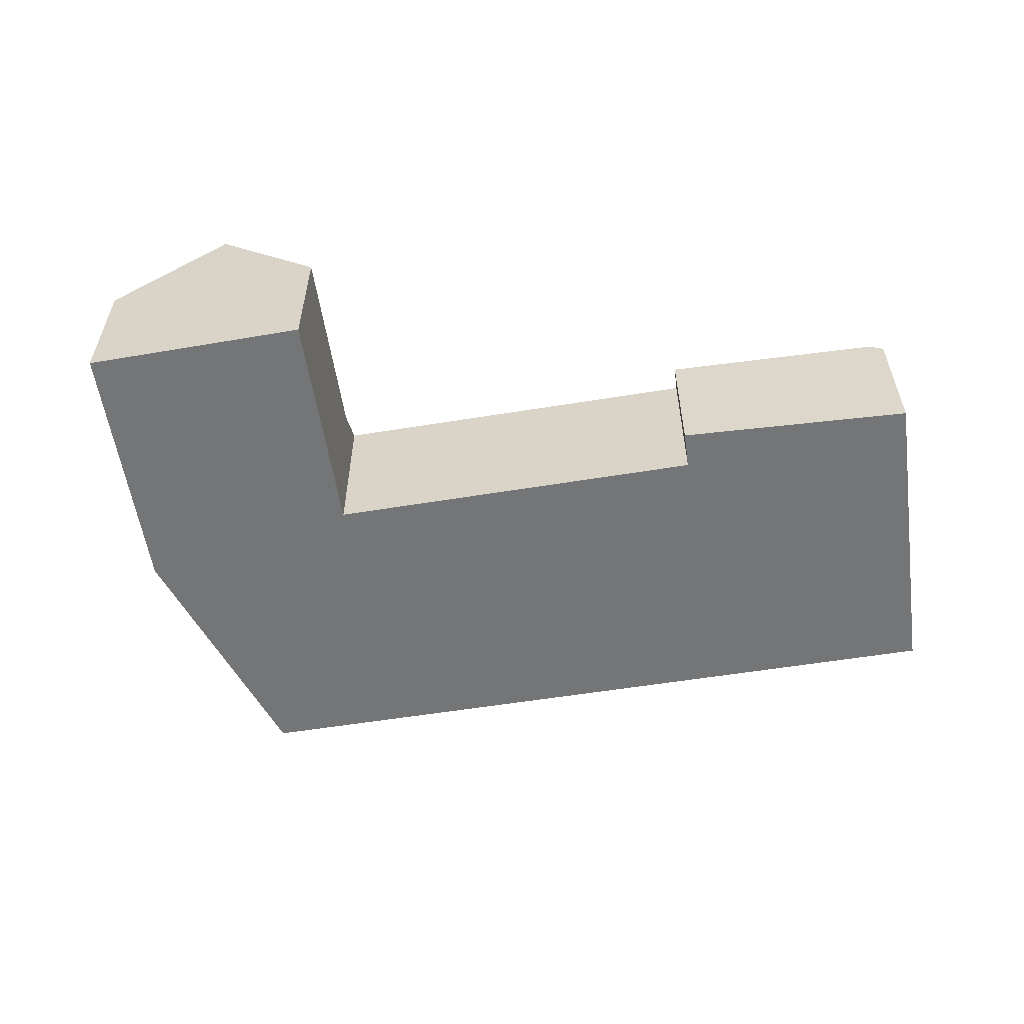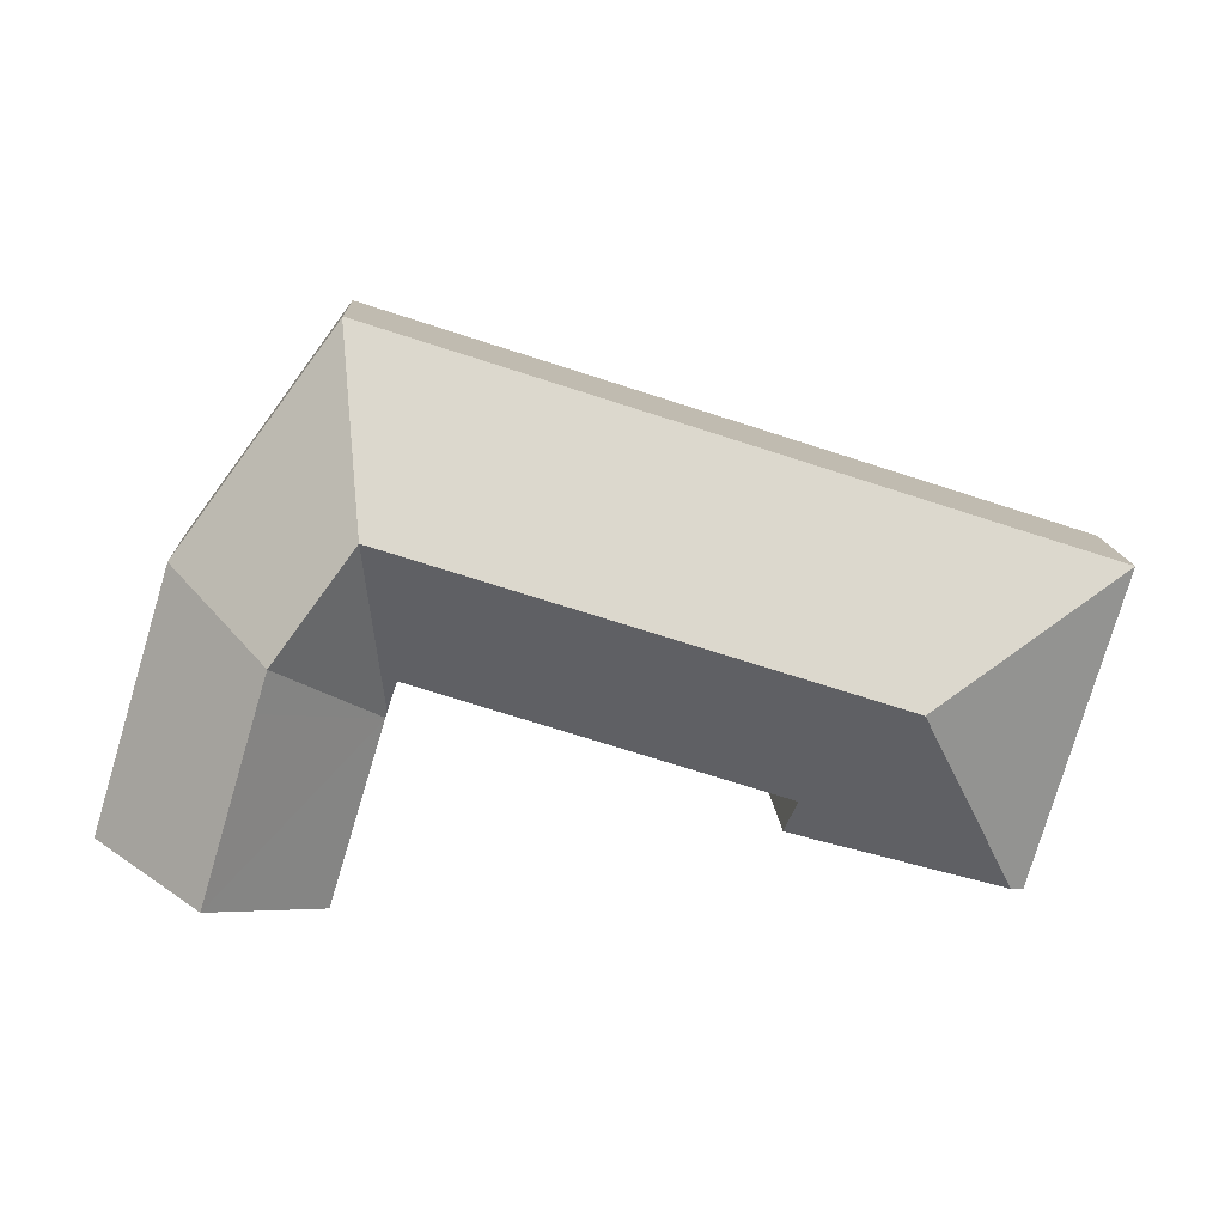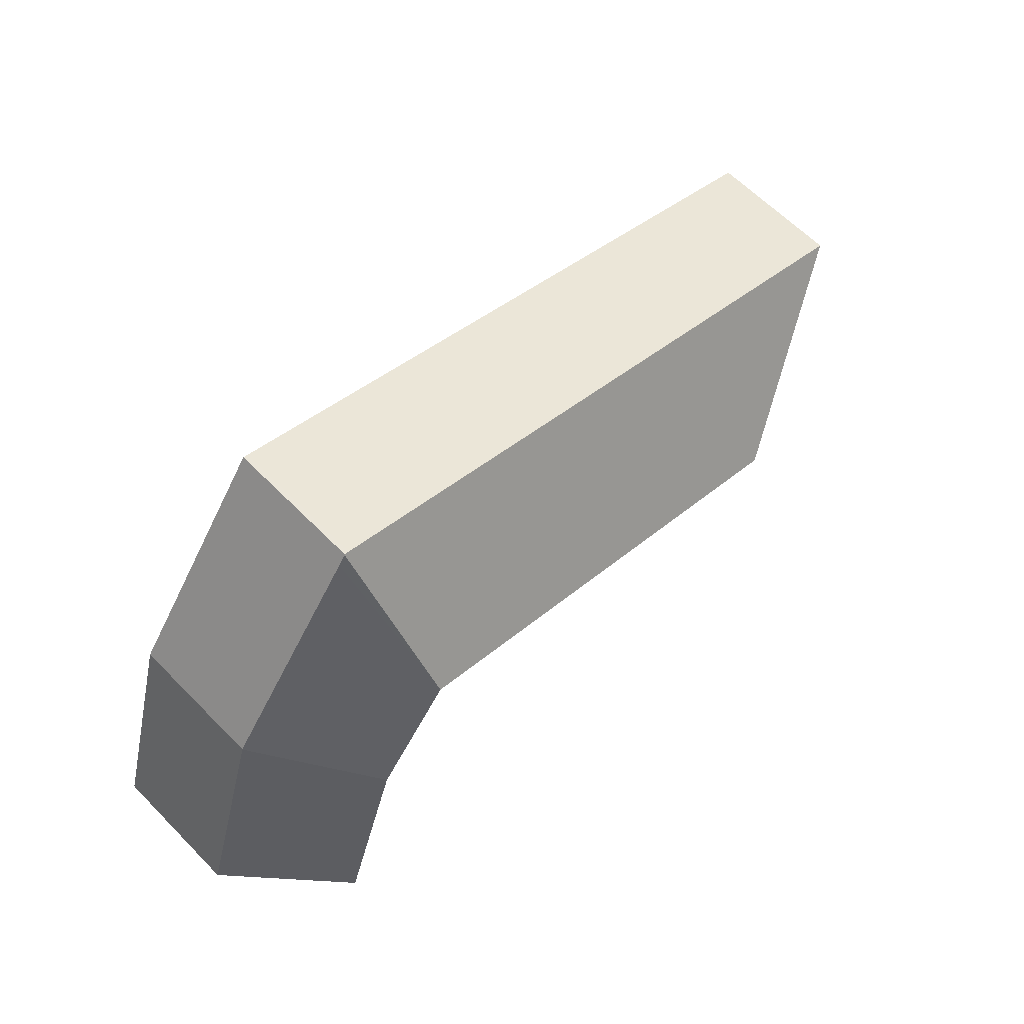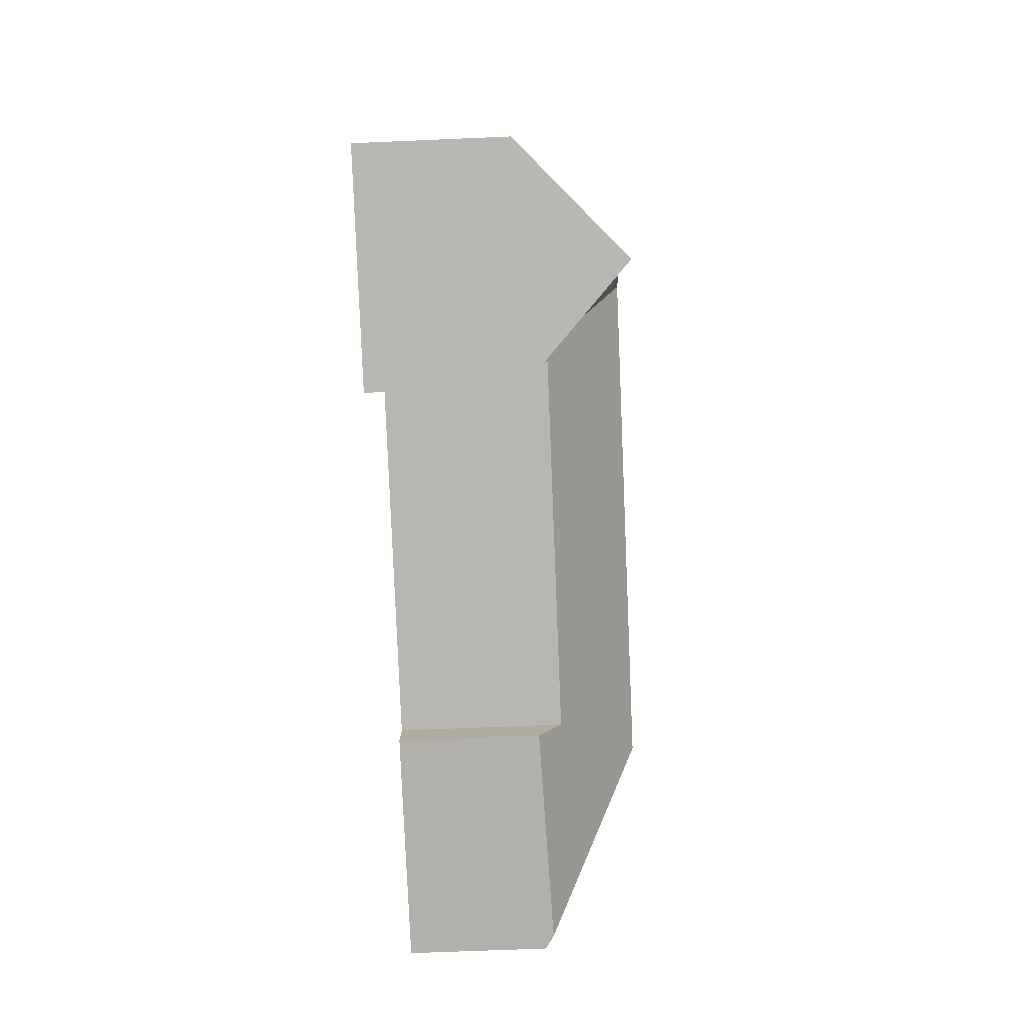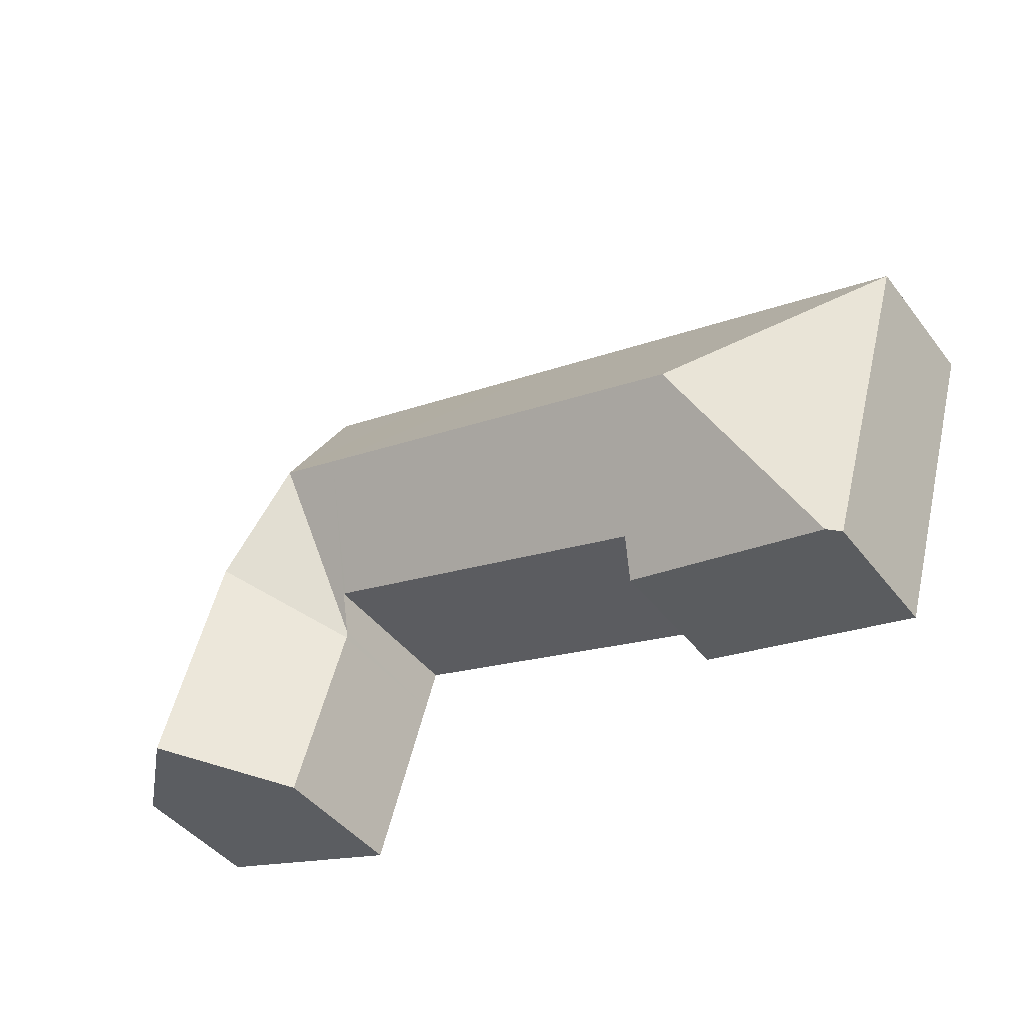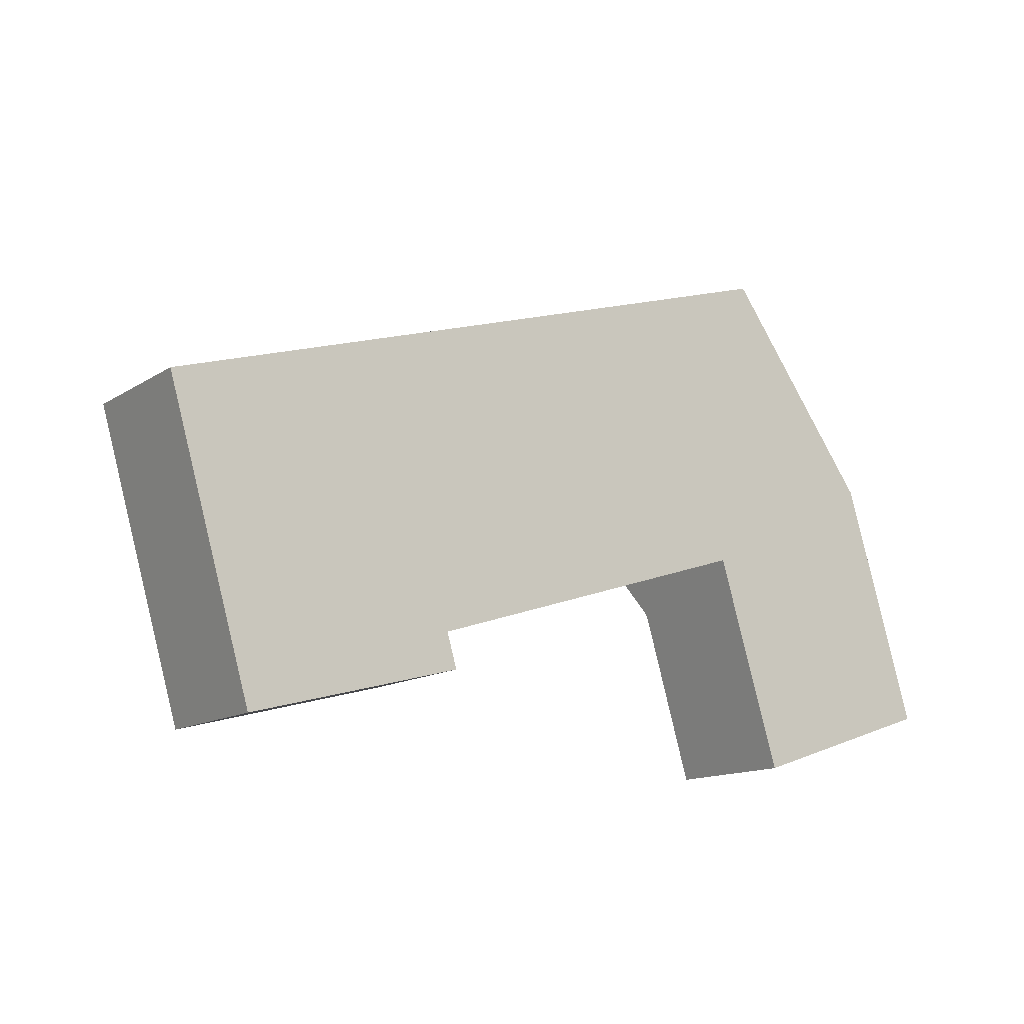
<metadata>
{"format":"obj","ext":"obj","renderer":"f3d","projection":"perspective","resolution":1024,"background":"white","views":[{"elev":-56.5,"azim":171.7,"up":"+Y"},{"elev":13.1,"azim":177.3,"up":"+Z"},{"elev":63.5,"azim":135.5,"up":"+Z"},{"elev":-63.5,"azim":92.5,"up":"+Z"},{"elev":-45.3,"azim":-144.6,"up":"+Z"},{"elev":-13.8,"azim":-36.1,"up":"+Z"}]}
</metadata>
<code>
v  34.62 6.968 11.15
v  34.35 6.944 11.11
v  34.59 6.944 11.18
v  33.84 12 2.358
v  28.4 6.944 9.182
v  20.02 6.945 6.473
v  30.71 12 1.347
v  10.08 12 -5.323
v  16.29 6.944 5.266
v  0 6.944 4.252e-16
v  35 6.968 10.64
v  42.42 6.968 0.638
v  37.78 12 -2.951
v  42.42 6.974 0.618
v  43.57 6.974 -3.184
v  46.18 6.968 -11.87
v  38.35 12 -4.869
v  40.96 12.01 -13.61
v  33.18 7.014 -6.54
v  35.86 7.086 -15.31
v  33.17 7.014 -6.491
v  33.08 7.101 -6.203
v  15.45 7.031 -12.02
v  5.07 7.363 -14.82
v  14.94 8.162 -10.27
v  32.45 8.189 -4.561
v  32.57 8.189 -4.522
v  4.418 6.944 -14.99
v  15.45 7.361e-16 -12.02
v  5.07 9.072e-16 -14.82
v  4.418 9.179e-16 -14.99
v  46.18 7.266e-16 -11.87
v  40.96 8.334e-16 -13.61
v  35.86 9.378e-16 -15.31
v  32.57 2.769e-16 -4.522
v  14.94 6.288e-16 -10.27
v  32.45 2.793e-16 -4.561
v  0 0 0
v  33.18 4.005e-16 -6.54
v  33.17 3.975e-16 -6.491
v  33.08 3.798e-16 -6.203
v  16.29 -3.224e-16 5.266
v  20.02 -3.964e-16 6.473
v  28.4 -5.622e-16 9.182
v  34.35 -6.8e-16 11.11
v  34.59 -6.848e-16 11.18
v  42.42 -3.907e-17 0.638
v  35 -6.513e-16 10.64
v  34.62 -6.828e-16 11.15
v  42.42 -3.784e-17 0.618
v  43.57 1.95e-16 -3.184
g defaultobject
f 1 2 3
f 2 1 4
f 2 4 5
f 5 4 6
f 6 4 7
f 6 7 8
f 6 8 9
f 9 8 10
f 11 4 1
f 4 11 12
f 4 12 13
f 13 12 14
f 15 13 14
f 13 15 16
f 13 16 17
f 17 16 18
f 19 18 20
f 18 19 17
f 17 19 21
f 17 21 13
f 22 13 21
f 13 22 4
f 8 23 24
f 23 8 25
f 25 8 26
f 26 8 7
f 26 7 27
f 27 4 22
f 4 27 7
f 28 8 24
f 8 28 10
f 29 24 23
f 24 29 30
f 24 30 28
f 28 30 31
f 16 20 18
f 20 16 32
f 20 32 33
f 20 33 34
f 35 26 27
f 26 35 25
f 25 35 36
f 36 35 37
f 31 10 28
f 10 31 38
f 34 19 20
f 19 34 39
f 19 39 21
f 21 39 22
f 22 39 27
f 27 39 35
f 35 39 40
f 35 40 41
f 38 9 10
f 9 38 42
f 9 42 6
f 6 42 43
f 6 43 5
f 5 43 44
f 5 44 2
f 2 44 45
f 2 45 3
f 3 45 46
f 3 11 1
f 11 3 46
f 11 46 12
f 12 46 47
f 47 46 48
f 48 46 49
f 47 14 12
f 14 47 15
f 15 47 16
f 16 47 50
f 16 50 51
f 16 51 32
f 36 23 25
f 23 36 29
f 33 39 34
f 39 33 32
f 39 32 51
f 39 51 40
f 40 51 41
f 41 51 35
f 35 51 50
f 30 38 31
f 38 30 29
f 38 29 36
f 38 36 37
f 38 37 35
f 38 35 50
f 38 50 47
f 38 47 48
f 38 48 42
f 42 48 43
f 43 48 44
f 44 48 49
f 44 49 45
f 45 49 46

</code>
